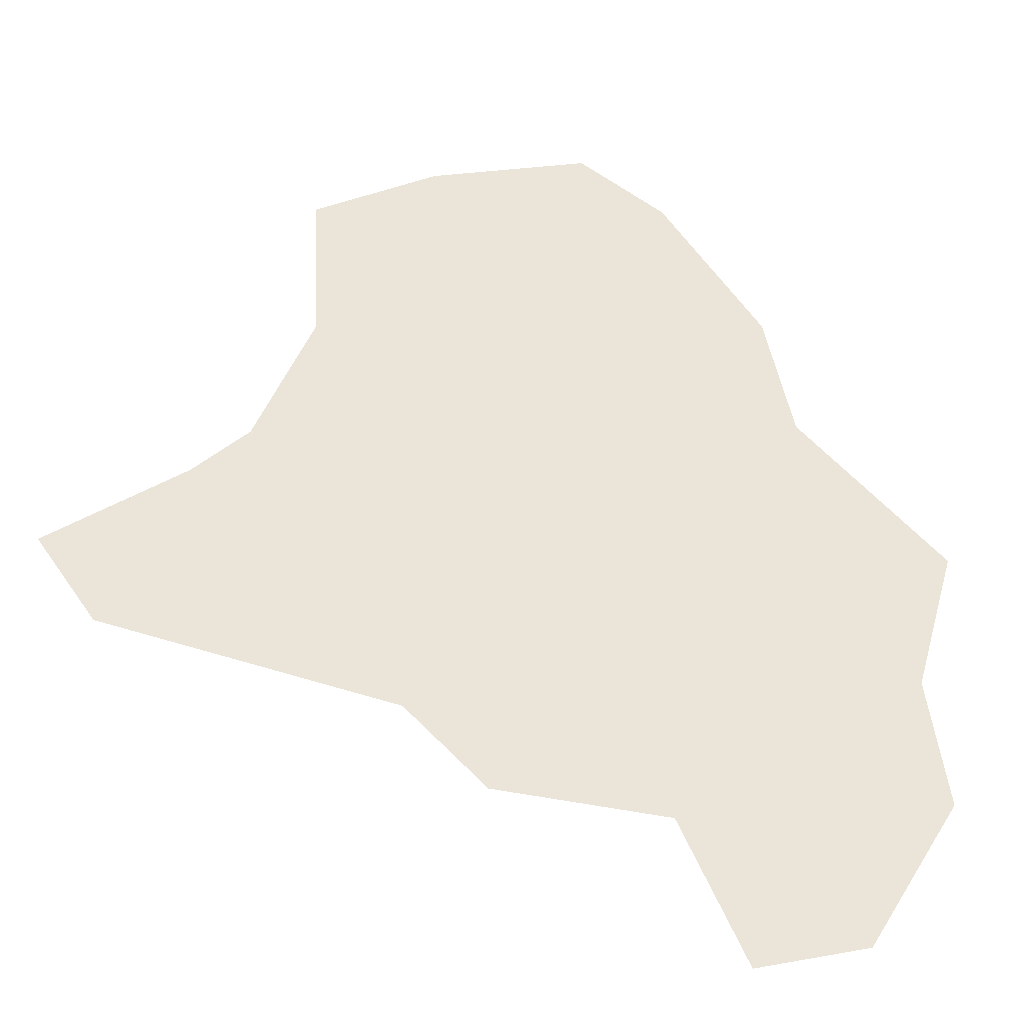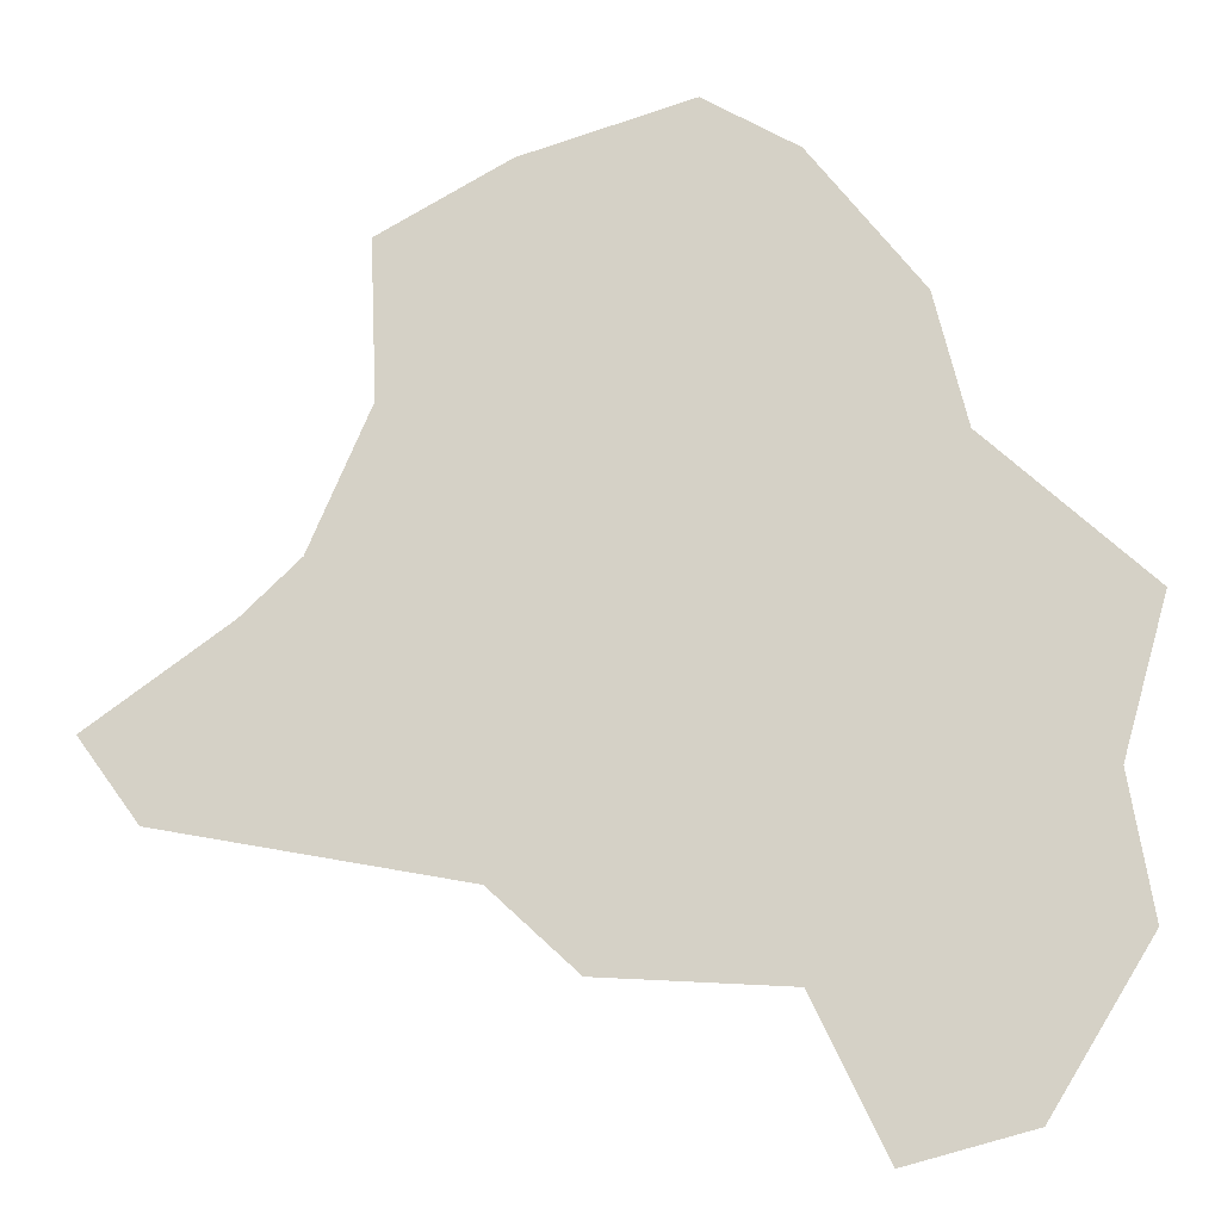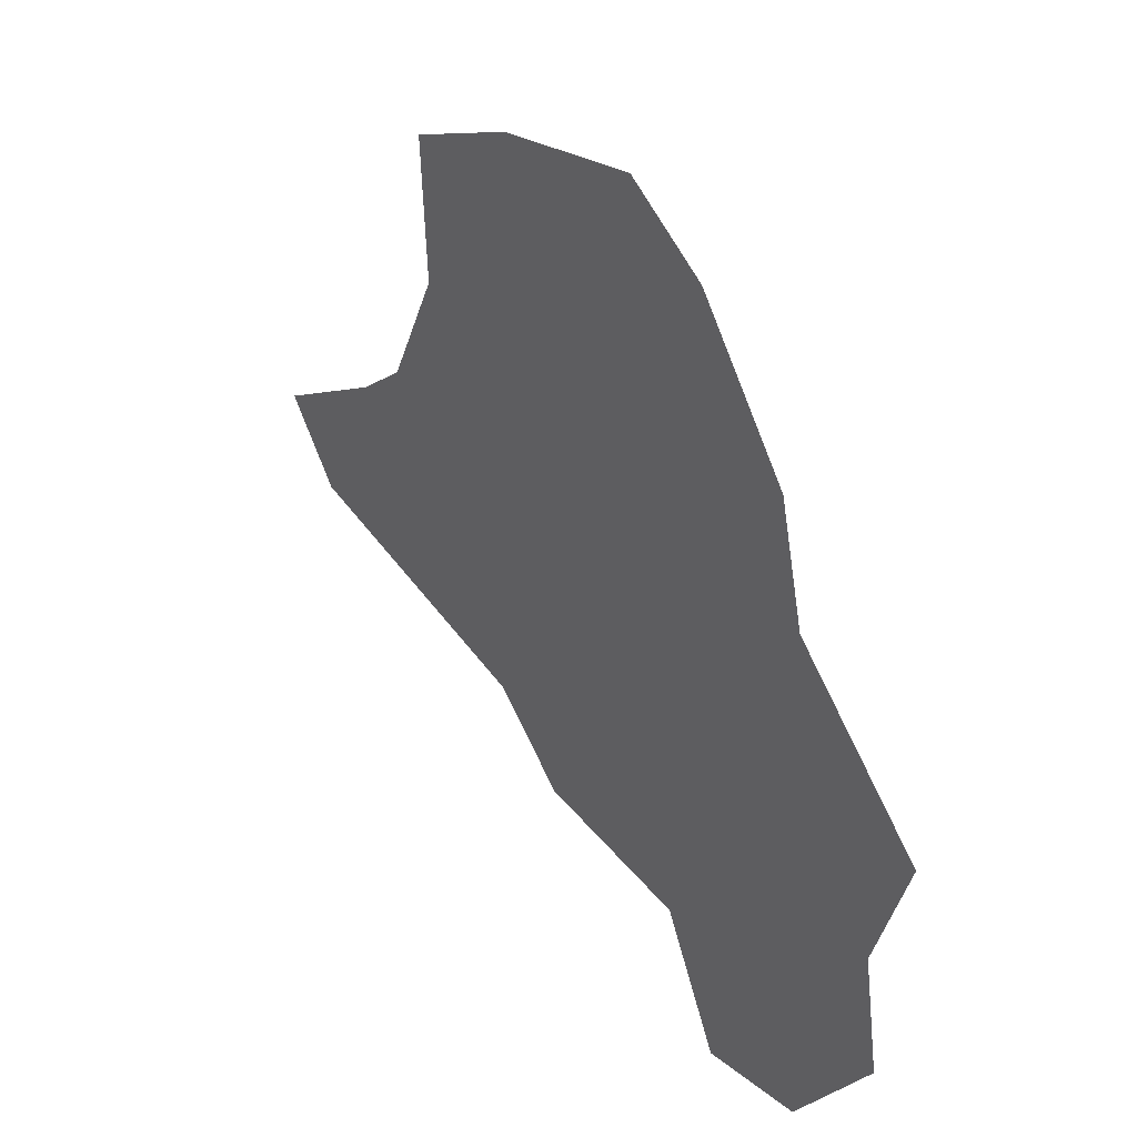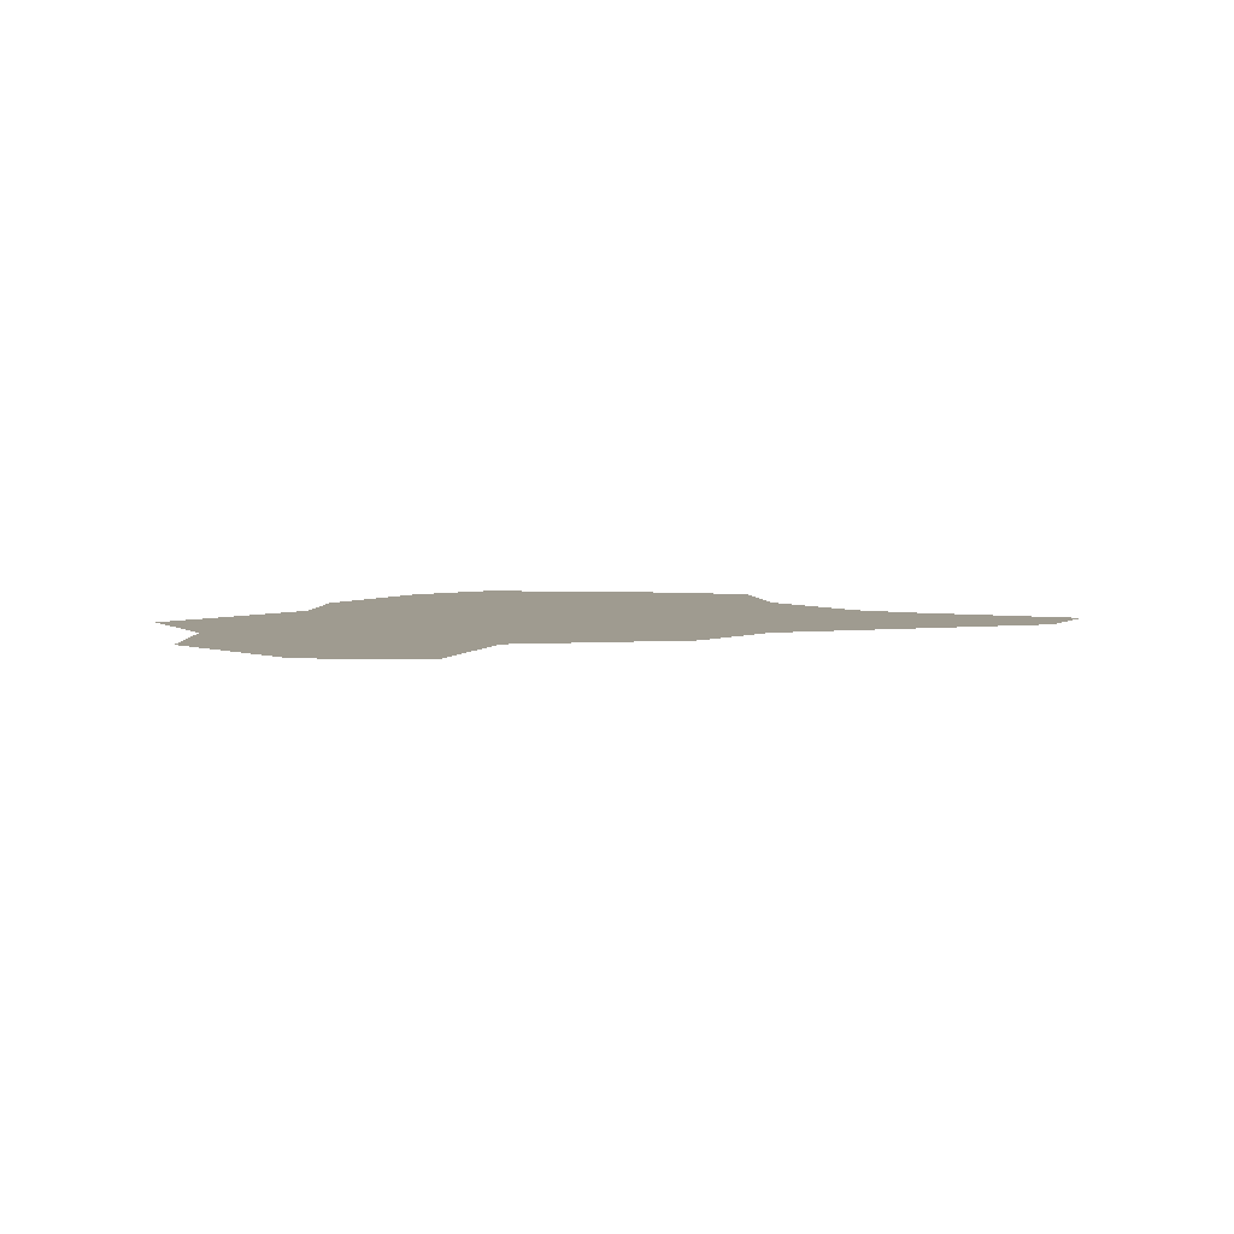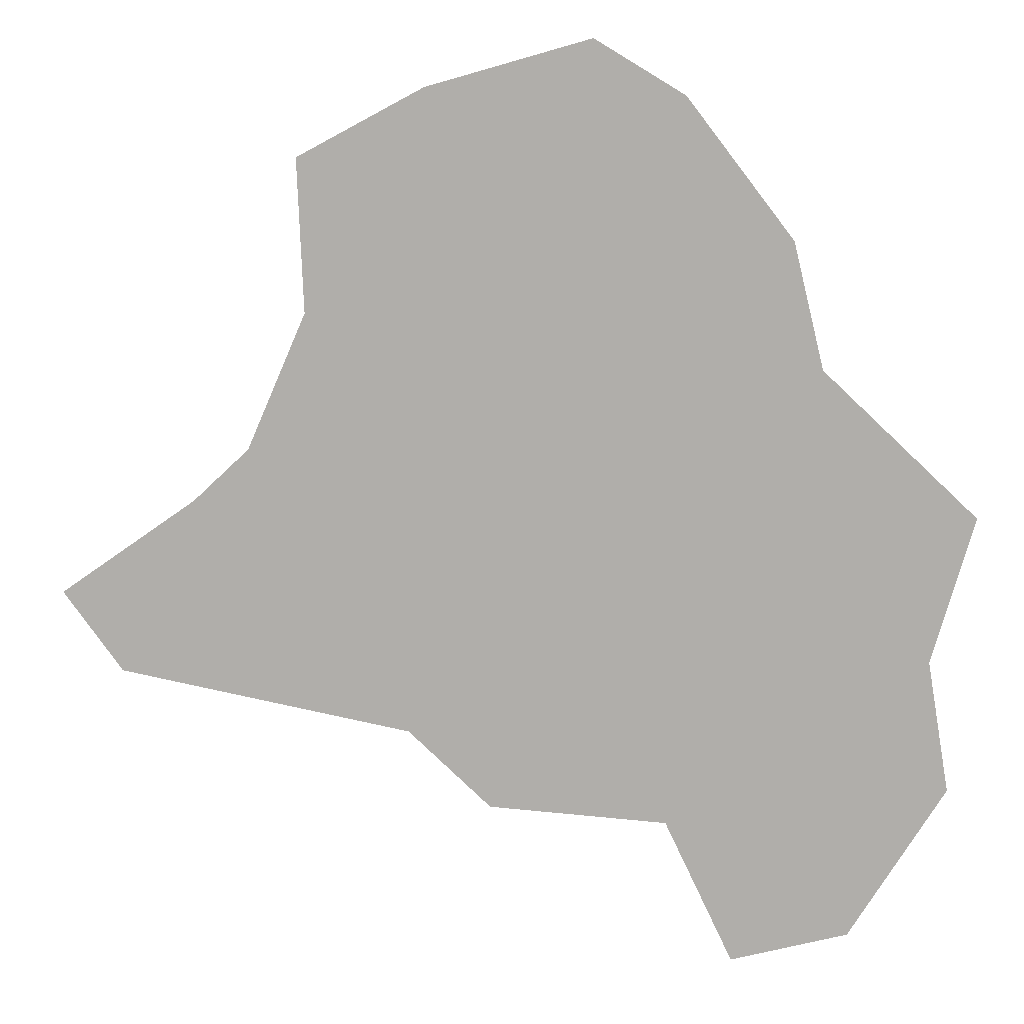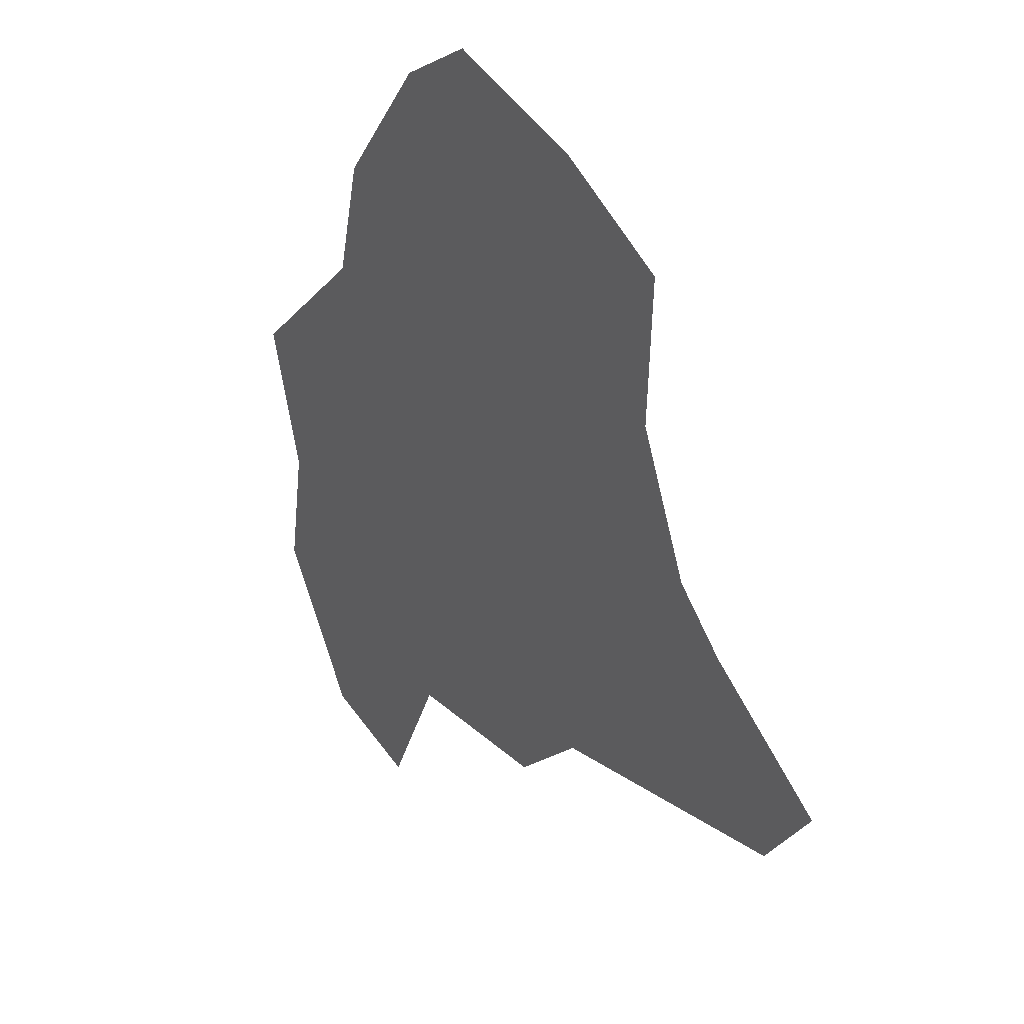
<metadata>
{"format":"obj","ext":"obj","renderer":"f3d","projection":"perspective","resolution":1024,"background":"white","views":[{"elev":-32.3,"azim":-12.0,"up":"+Z"},{"elev":-16.1,"azim":8.4,"up":"+Z"},{"elev":41.8,"azim":52.6,"up":"+Z"},{"elev":4.0,"azim":170.5,"up":"+Y"},{"elev":11.3,"azim":4.7,"up":"+Z"},{"elev":32.3,"azim":-125.7,"up":"+Z"}]}
</metadata>
<code>
o province_074
v -12.66 0.04552 -6.748
v -12.89 0.04552 -6.436
v -12.36 0.04552 -6.064
v -12.14 0.04552 -5.86
v -11.92 0.04552 -5.333
v -11.94 0.04552 -4.745
v -10.83 0.04552 -4.304
v -11.45 0.04552 -4.484
v -9.365 0.04552 -6.086
v -9.956 0.04552 -5.528
v -10.07 0.04552 -5.045
v -10.48 0.04552 -4.512
v -10.26 0.04552 -7.873
v -9.81 0.04552 -7.755
v -9.443 0.04552 -7.158
v -9.526 0.04552 -6.651
v -10.53 0.04552 -7.318
v -11.21 0.04552 -7.269
v -11.53 0.04552 -6.971
f 5 8 12
f 16 15 17
f 15 14 17
f 14 13 17
f 17 18 19
f 19 1 3
f 1 2 3
f 17 19 10
f 19 3 4
f 19 4 5
f 9 16 10
f 16 17 10
f 12 11 5
f 11 10 5
f 19 5 10
f 5 6 8
f 8 7 12

</code>
